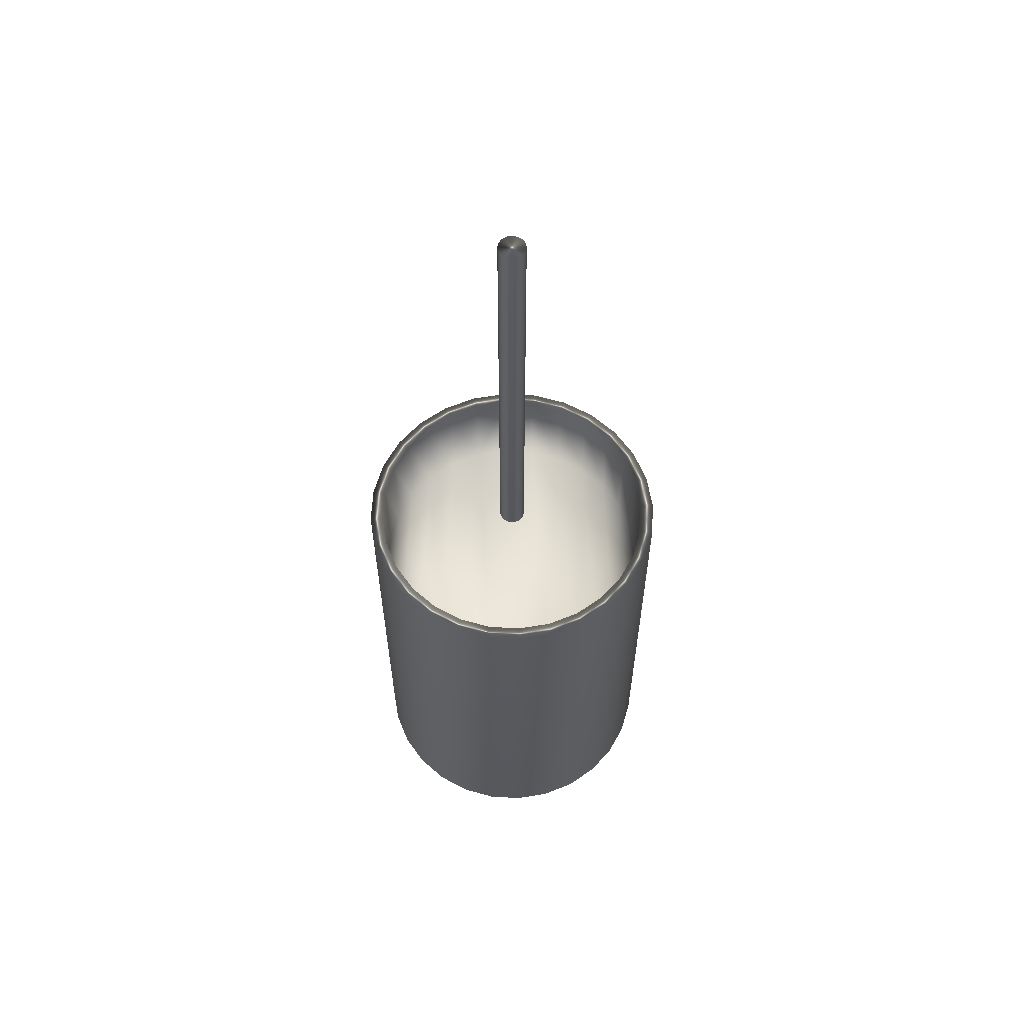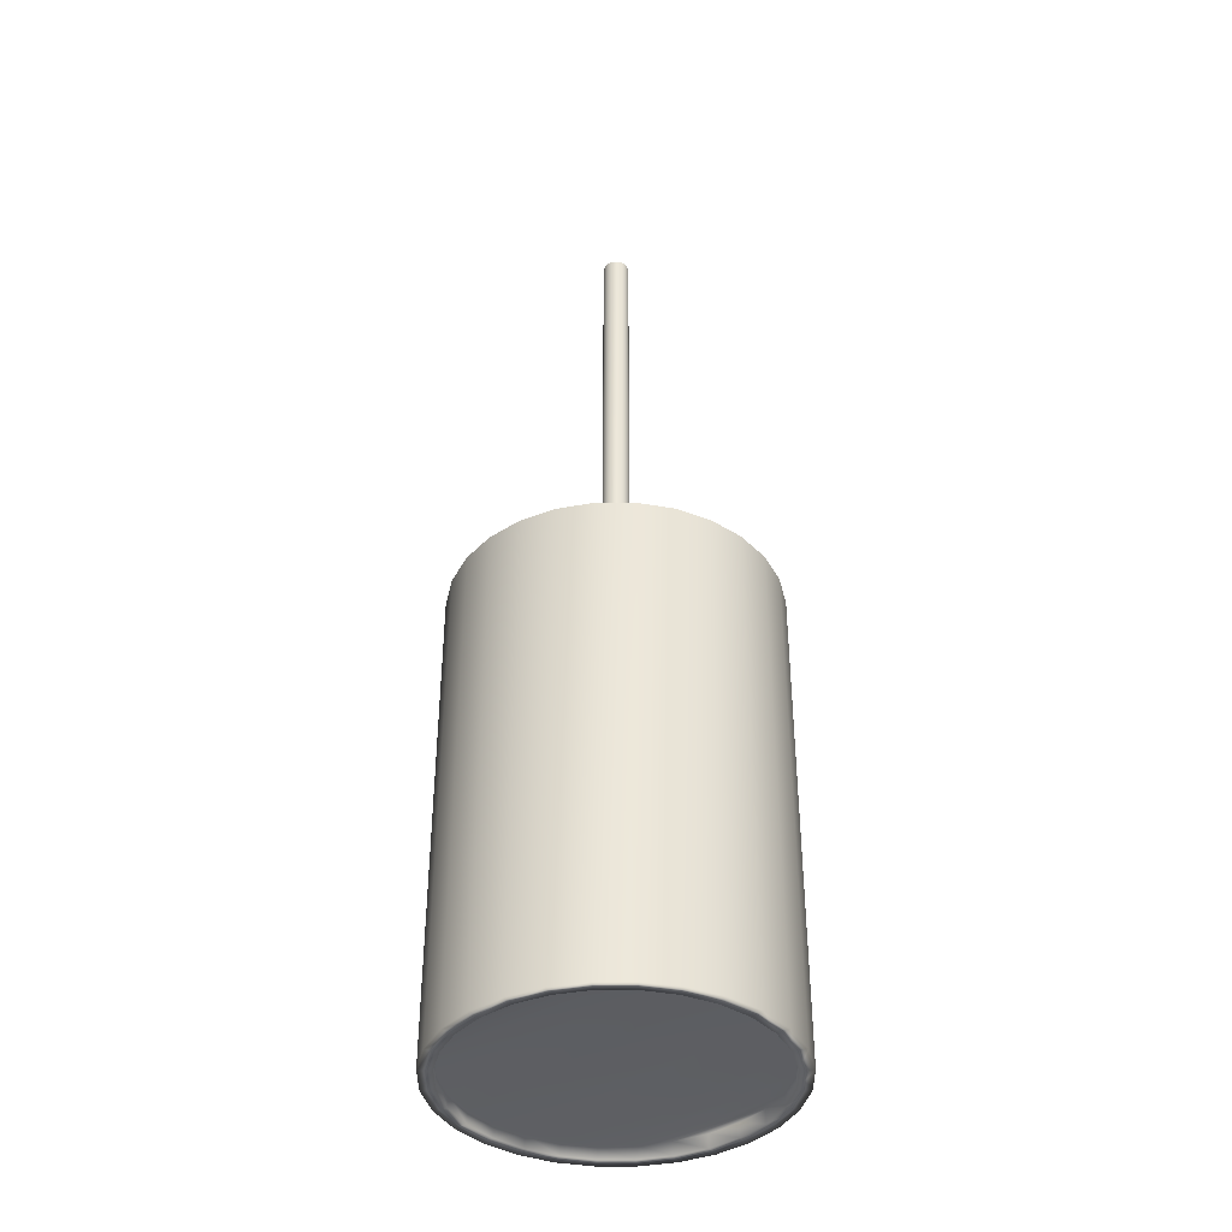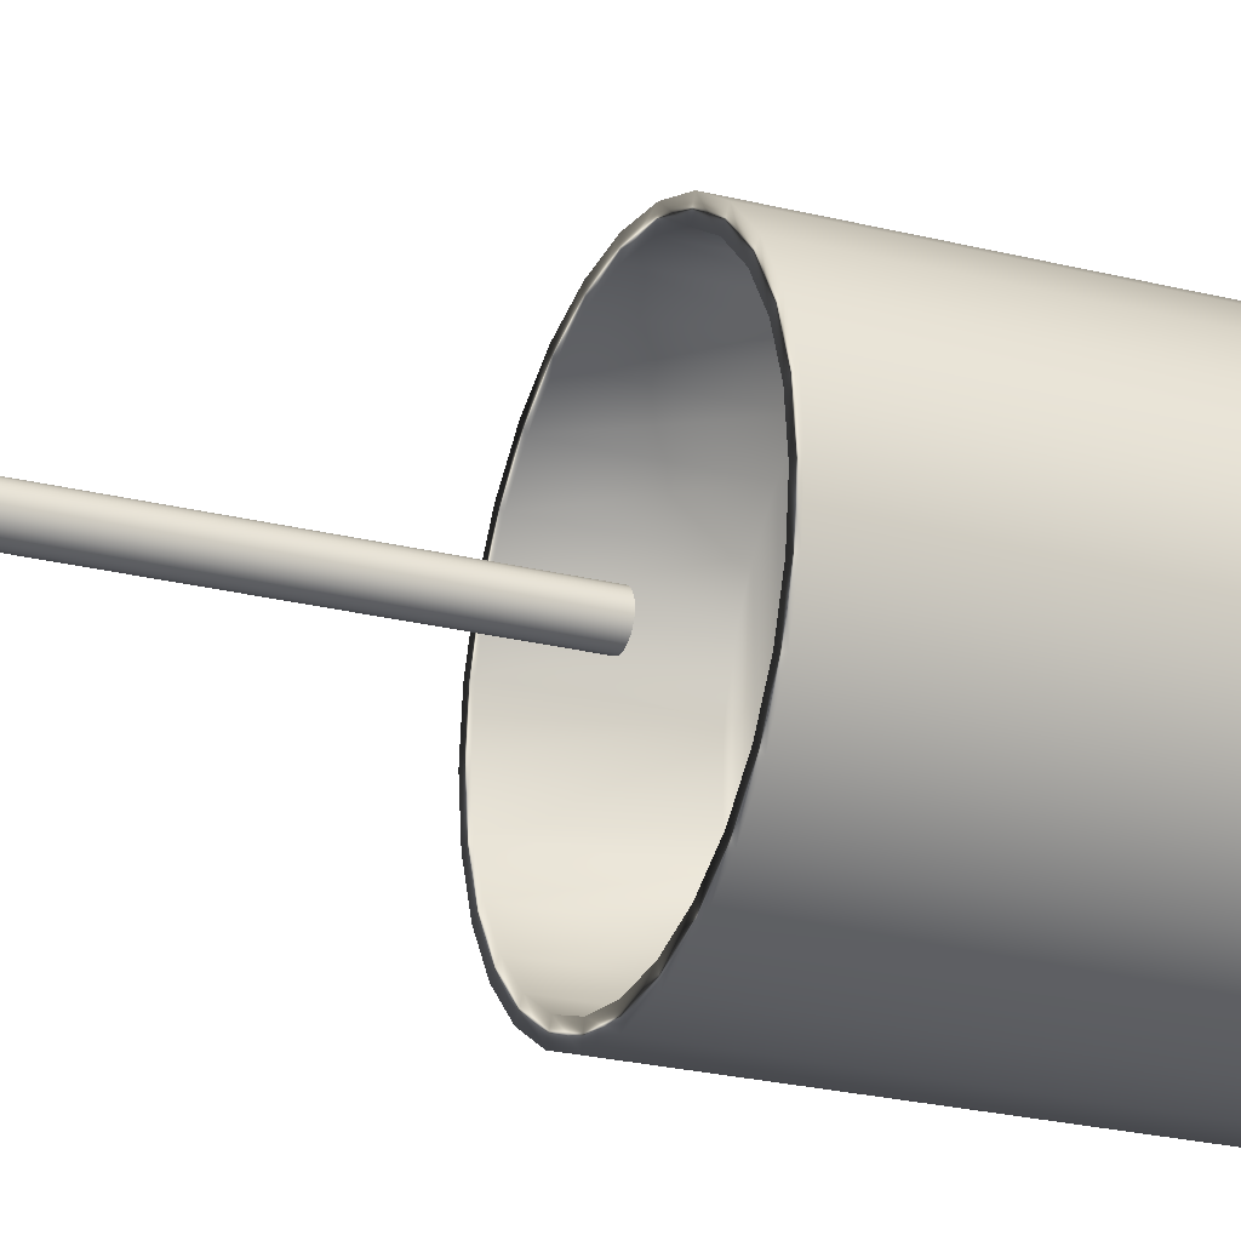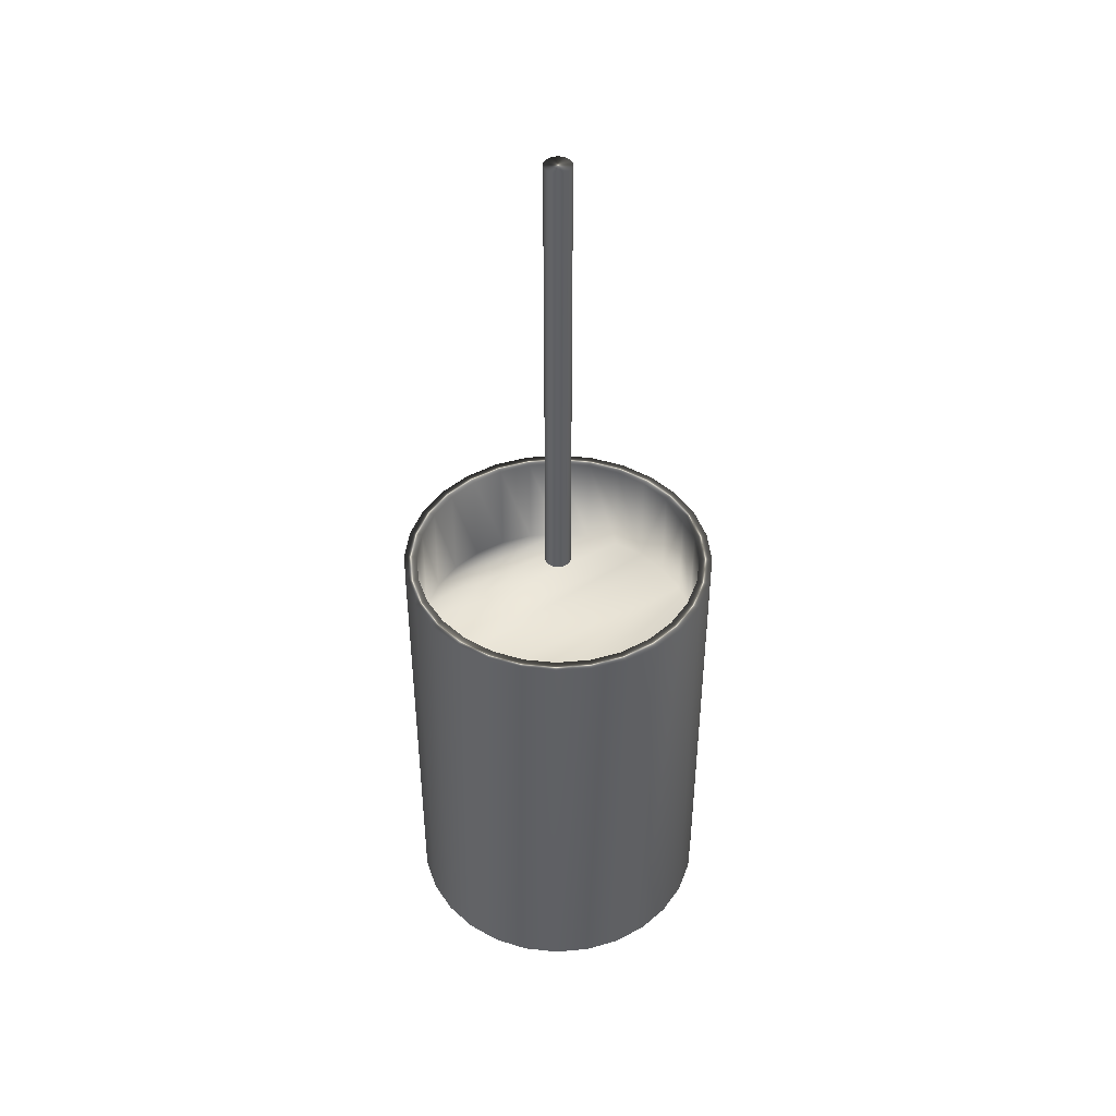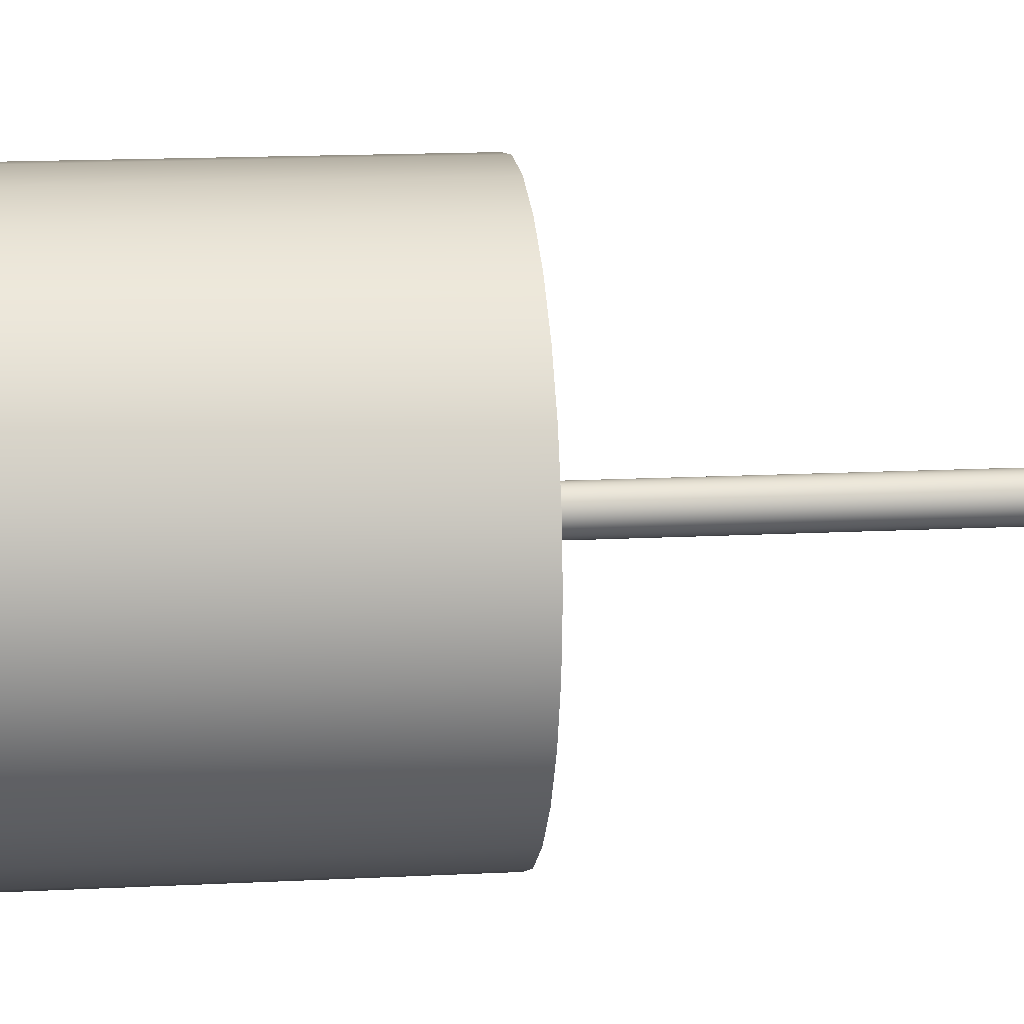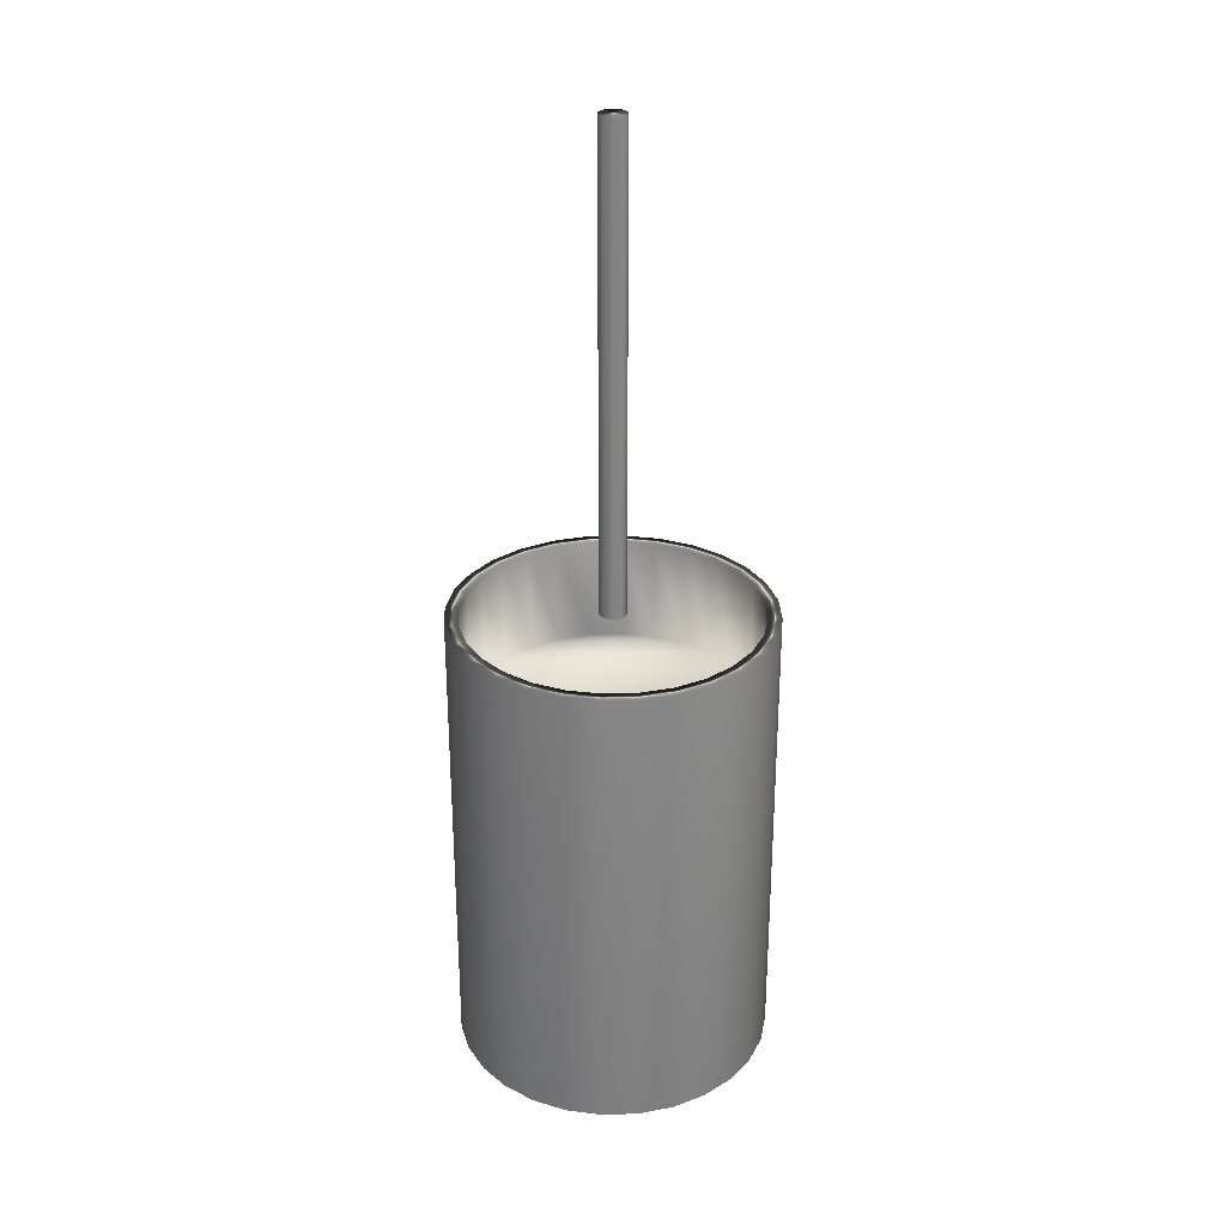
<metadata>
{"format":"obj","ext":"obj","renderer":"f3d","projection":"perspective","resolution":1024,"background":"white","views":[{"elev":60.2,"azim":-3.2,"up":"+Y"},{"elev":-39.1,"azim":-44.8,"up":"+Y"},{"elev":-23.4,"azim":-113.3,"up":"+Z"},{"elev":44.7,"azim":-127.9,"up":"+Y"},{"elev":12.8,"azim":82.5,"up":"+Z"},{"elev":29.3,"azim":80.9,"up":"+Y"}]}
</metadata>
<code>
v -61.76 17.46 -111.6
v -61.76 17.46 -112
v -61.82 17.46 -111.6
v -61.82 17.46 -112
v -61.87 17.46 -111.6
v -61.87 17.46 -112
v -61.91 17.46 -111.6
v -61.91 17.46 -112
v -61.96 17.46 -111.6
v -61.96 17.46 -112
v -61.99 17.46 -111.6
v -61.99 17.46 -111.9
v -62.02 17.46 -111.7
v -62.02 17.46 -111.9
v -62.04 17.46 -111.7
v -62.04 17.46 -111.8
v -62.04 17.46 -111.8
v -61.72 17.46 -112
v -61.72 17.46 -111.6
v -61.67 17.46 -112
v -61.67 17.46 -111.6
v -61.64 17.46 -111.9
v -61.64 17.46 -111.6
v -61.61 17.46 -111.9
v -61.61 17.46 -111.7
v -61.59 17.46 -111.8
v -61.59 17.46 -111.7
v -61.59 17.46 -111.8
v -61.87 16.9 -111.6
v -61.87 16.9 -112
v -61.82 16.9 -111.6
v -61.82 16.9 -112
v -61.76 16.9 -111.6
v -61.76 16.9 -112
v -61.72 16.9 -111.6
v -61.72 16.9 -112
v -61.67 16.9 -111.6
v -61.67 16.9 -112
v -61.64 16.9 -111.6
v -61.64 16.9 -111.9
v -61.61 16.9 -111.7
v -61.61 16.9 -111.9
v -61.59 16.9 -111.7
v -61.59 16.9 -111.8
v -61.59 16.9 -111.8
v -61.91 16.9 -112
v -61.91 16.9 -111.6
v -61.96 16.9 -112
v -61.96 16.9 -111.6
v -61.99 16.9 -111.9
v -61.99 16.9 -111.6
v -62.02 16.9 -111.9
v -62.02 16.9 -111.7
v -62.04 16.9 -111.8
v -62.04 16.9 -111.7
v -62.04 16.9 -111.8
v -61.82 16.88 -112
v -61.87 16.88 -112
v -61.91 16.88 -112
v -61.96 16.88 -112
v -61.99 16.88 -111.9
v -62.02 16.88 -111.9
v -62.04 16.88 -111.8
v -62.04 16.88 -111.8
v -62.04 16.88 -111.7
v -62.02 16.88 -111.7
v -61.99 16.88 -111.6
v -61.96 16.88 -111.6
v -61.91 16.88 -111.6
v -61.87 16.88 -111.6
v -61.82 16.88 -111.6
v -61.82 17.62 -111.6
v -61.87 17.62 -111.6
v -61.91 17.62 -111.6
v -61.96 17.62 -111.6
v -61.99 17.62 -111.6
v -62.02 17.62 -111.7
v -62.04 17.62 -111.7
v -62.04 17.62 -111.8
v -62.04 17.62 -111.8
v -62.02 17.62 -111.9
v -61.99 17.62 -111.9
v -61.96 17.62 -112
v -61.91 17.62 -112
v -61.87 17.62 -112
v -61.82 17.62 -112
v -61.76 16.88 -111.6
v -61.72 16.88 -111.6
v -61.67 16.88 -111.6
v -61.64 16.88 -111.6
v -61.61 16.88 -111.7
v -61.59 16.88 -111.7
v -61.59 16.88 -111.8
v -61.59 16.88 -111.8
v -61.61 16.88 -111.9
v -61.64 16.88 -111.9
v -61.67 16.88 -112
v -61.72 16.88 -112
v -61.76 16.88 -112
v -61.82 17.62 -111.5
v -61.82 16.88 -111.5
v -61.76 17.62 -111.5
v -61.76 16.88 -111.5
v -61.71 17.62 -111.6
v -61.71 16.88 -111.6
v -61.66 17.62 -111.6
v -61.66 16.88 -111.6
v -61.62 17.62 -111.6
v -61.62 16.88 -111.6
v -61.59 17.62 -111.7
v -61.59 16.88 -111.7
v -61.57 17.62 -111.7
v -61.57 16.88 -111.7
v -61.57 17.62 -111.8
v -61.57 16.88 -111.8
v -61.57 17.62 -111.8
v -61.57 16.88 -111.8
v -61.59 17.62 -111.9
v -61.59 16.88 -111.9
v -61.62 17.62 -111.9
v -61.62 16.88 -111.9
v -61.66 17.62 -112
v -61.66 16.88 -112
v -61.71 17.62 -112
v -61.71 16.88 -112
v -61.76 17.62 -112
v -61.76 16.88 -112
v -61.82 17.62 -112
v -61.82 16.88 -112
v -61.76 17.62 -112
v -61.72 17.62 -112
v -61.67 17.62 -112
v -61.64 17.62 -111.9
v -61.61 17.62 -111.9
v -61.59 17.62 -111.8
v -61.59 17.62 -111.8
v -61.59 17.62 -111.7
v -61.61 17.62 -111.7
v -61.64 17.62 -111.6
v -61.67 17.62 -111.6
v -61.72 17.62 -111.6
v -61.76 17.62 -111.6
v -61.87 16.88 -111.5
v -61.92 16.88 -111.6
v -61.97 16.88 -111.6
v -62.01 16.88 -111.6
v -62.04 16.88 -111.7
v -62.06 16.88 -111.7
v -62.07 16.88 -111.8
v -62.06 16.88 -111.8
v -62.04 16.88 -111.9
v -62.01 16.88 -111.9
v -61.97 16.88 -112
v -61.92 16.88 -112
v -61.87 16.88 -112
v -61.87 17.62 -111.5
v -61.87 17.62 -112
v -61.92 17.62 -112
v -61.97 17.62 -112
v -62.01 17.62 -111.9
v -62.04 17.62 -111.9
v -62.06 17.62 -111.8
v -62.07 17.62 -111.8
v -62.06 17.62 -111.7
v -62.04 17.62 -111.7
v -62.01 17.62 -111.6
v -61.97 17.62 -111.6
v -61.92 17.62 -111.6
v -61.81 18.38 -111.8
v -61.81 18.38 -111.8
v -61.82 18.38 -111.8
v -61.82 18.38 -111.8
v -61.82 18.38 -111.8
v -61.82 18.38 -111.8
v -61.83 18.38 -111.8
v -61.83 18.38 -111.8
v -61.83 18.38 -111.8
v -61.83 18.38 -111.8
v -61.83 18.38 -111.8
v -61.83 18.38 -111.8
v -61.84 18.38 -111.8
v -61.84 18.38 -111.8
v -61.84 18.38 -111.8
v -61.81 18.38 -111.8
v -61.81 18.38 -111.8
v -61.8 18.38 -111.8
v -61.8 18.38 -111.8
v -61.8 18.38 -111.8
v -61.8 18.38 -111.8
v -61.8 18.38 -111.8
v -61.8 18.38 -111.8
v -61.79 18.38 -111.8
v -61.82 17.62 -111.8
v -61.81 17.62 -111.8
v -61.81 17.62 -111.8
v -61.8 17.62 -111.8
v -61.8 17.62 -111.8
v -61.8 17.62 -111.8
v -61.79 17.62 -111.8
v -61.8 17.62 -111.8
v -61.8 17.62 -111.8
v -61.8 17.62 -111.8
v -61.81 17.62 -111.8
v -61.81 17.62 -111.8
v -61.82 17.62 -111.8
v -61.82 17.62 -111.8
v -61.82 17.62 -111.8
v -61.83 17.62 -111.8
v -61.83 17.62 -111.8
v -61.83 17.62 -111.8
v -61.83 17.62 -111.8
v -61.83 17.62 -111.8
v -61.83 17.62 -111.8
v -61.84 17.62 -111.8
v -61.84 17.62 -111.8
v -61.84 17.62 -111.8
f 1 2 3
f 3 2 4
f 3 4 5
f 5 4 6
f 5 6 7
f 7 6 8
f 7 8 9
f 9 8 10
f 9 10 11
f 11 10 12
f 11 12 13
f 13 12 14
f 13 14 15
f 15 14 16
f 15 16 17
f 2 1 18
f 18 1 19
f 18 19 20
f 20 19 21
f 20 21 22
f 22 21 23
f 22 23 24
f 24 23 25
f 24 25 26
f 26 25 27
f 26 27 28
f 29 30 31
f 31 30 32
f 31 32 33
f 33 32 34
f 33 34 35
f 35 34 36
f 35 36 37
f 37 36 38
f 37 38 39
f 39 38 40
f 39 40 41
f 41 40 42
f 41 42 43
f 43 42 44
f 43 44 45
f 30 29 46
f 46 29 47
f 46 47 48
f 48 47 49
f 48 49 50
f 50 49 51
f 50 51 52
f 52 51 53
f 52 53 54
f 54 53 55
f 54 55 56
f 57 32 58
f 58 32 30
f 58 30 46
f 58 46 59
f 59 46 48
f 59 48 60
f 60 48 50
f 60 50 61
f 61 50 52
f 61 52 62
f 62 52 54
f 62 54 63
f 63 54 56
f 63 56 64
f 64 56 55
f 64 55 65
f 65 55 53
f 65 53 66
f 66 53 51
f 66 51 67
f 67 51 49
f 67 49 68
f 68 49 47
f 68 47 69
f 69 47 29
f 69 29 70
f 70 29 71
f 71 29 31
f 72 3 73
f 73 3 5
f 73 5 7
f 73 7 74
f 74 7 9
f 74 9 75
f 75 9 11
f 75 11 76
f 76 11 13
f 76 13 77
f 77 13 15
f 77 15 78
f 78 15 17
f 78 17 79
f 79 17 16
f 79 16 80
f 80 16 14
f 80 14 81
f 81 14 12
f 81 12 82
f 82 12 10
f 82 10 83
f 83 10 8
f 83 8 84
f 84 8 6
f 84 6 85
f 85 6 86
f 86 6 4
f 71 31 87
f 87 31 33
f 87 33 35
f 87 35 88
f 88 35 37
f 88 37 89
f 89 37 39
f 89 39 90
f 90 39 41
f 90 41 91
f 91 41 43
f 91 43 92
f 92 43 45
f 92 45 93
f 93 45 44
f 93 44 94
f 94 44 42
f 94 42 95
f 95 42 40
f 95 40 96
f 96 40 38
f 96 38 97
f 97 38 36
f 97 36 98
f 98 36 34
f 98 34 99
f 99 34 57
f 57 34 32
f 100 101 102
f 102 101 103
f 102 103 104
f 104 103 105
f 104 105 106
f 106 105 107
f 106 107 108
f 108 107 109
f 108 109 110
f 110 109 111
f 110 111 112
f 112 111 113
f 112 113 114
f 114 113 115
f 114 115 116
f 116 115 117
f 116 117 118
f 118 117 119
f 118 119 120
f 120 119 121
f 120 121 122
f 122 121 123
f 122 123 124
f 124 123 125
f 124 125 126
f 126 125 127
f 126 127 128
f 128 127 129
f 86 4 130
f 130 4 2
f 130 2 18
f 130 18 131
f 131 18 20
f 131 20 132
f 132 20 22
f 132 22 133
f 133 22 24
f 133 24 134
f 134 24 26
f 134 26 135
f 135 26 28
f 135 28 136
f 136 28 27
f 136 27 137
f 137 27 25
f 137 25 138
f 138 25 23
f 138 23 139
f 139 23 21
f 139 21 140
f 140 21 19
f 140 19 141
f 141 19 1
f 141 1 142
f 142 1 72
f 72 1 3
f 143 70 101
f 101 70 71
f 101 71 87
f 70 143 69
f 69 143 144
f 69 144 68
f 68 144 145
f 68 145 67
f 67 145 146
f 67 146 66
f 66 146 147
f 66 147 65
f 65 147 148
f 65 148 64
f 64 148 149
f 64 149 150
f 64 150 63
f 63 150 151
f 63 151 62
f 62 151 152
f 62 152 61
f 61 152 153
f 61 153 60
f 60 153 154
f 60 154 59
f 59 154 155
f 59 155 58
f 58 155 57
f 57 155 129
f 57 129 99
f 99 129 127
f 99 127 98
f 98 127 125
f 98 125 97
f 97 125 123
f 97 123 96
f 96 123 121
f 96 121 95
f 95 121 119
f 95 119 94
f 94 119 117
f 94 117 93
f 93 117 115
f 93 115 113
f 93 113 92
f 92 113 111
f 92 111 91
f 91 111 109
f 91 109 90
f 90 109 107
f 90 107 89
f 89 107 105
f 89 105 88
f 88 105 103
f 88 103 87
f 87 103 101
f 102 142 100
f 100 142 72
f 100 72 156
f 156 72 73
f 156 73 74
f 142 102 141
f 141 102 104
f 141 104 140
f 140 104 106
f 140 106 139
f 139 106 108
f 139 108 138
f 138 108 110
f 138 110 137
f 137 110 112
f 137 112 136
f 136 112 114
f 136 114 116
f 136 116 135
f 135 116 118
f 135 118 134
f 134 118 120
f 134 120 133
f 133 120 122
f 133 122 132
f 132 122 124
f 132 124 131
f 131 124 126
f 131 126 130
f 130 126 128
f 130 128 86
f 86 128 85
f 85 128 157
f 85 157 84
f 84 157 158
f 84 158 83
f 83 158 159
f 83 159 82
f 82 159 160
f 82 160 81
f 81 160 161
f 81 161 80
f 80 161 162
f 80 162 79
f 79 162 163
f 79 163 164
f 79 164 78
f 78 164 165
f 78 165 77
f 77 165 166
f 77 166 76
f 76 166 167
f 76 167 75
f 75 167 168
f 75 168 74
f 74 168 156
f 128 129 157
f 157 129 155
f 157 155 158
f 158 155 154
f 158 154 159
f 159 154 153
f 159 153 160
f 160 153 152
f 160 152 161
f 161 152 151
f 161 151 162
f 162 151 150
f 162 150 163
f 163 150 149
f 163 149 164
f 164 149 148
f 164 148 165
f 165 148 147
f 165 147 166
f 166 147 146
f 166 146 167
f 167 146 145
f 167 145 168
f 168 145 144
f 168 144 156
f 156 144 143
f 156 143 100
f 100 143 101
f 169 170 171
f 171 170 172
f 171 172 173
f 173 172 174
f 173 174 175
f 175 174 176
f 175 176 177
f 177 176 178
f 177 178 179
f 179 178 180
f 179 180 181
f 181 180 182
f 181 182 183
f 170 169 184
f 184 169 185
f 184 185 186
f 186 185 187
f 186 187 188
f 188 187 189
f 188 189 190
f 190 189 191
f 190 191 192
f 171 193 169
f 169 193 194
f 169 194 185
f 185 194 195
f 185 195 187
f 187 195 196
f 187 196 189
f 189 196 197
f 189 197 191
f 191 197 198
f 191 198 192
f 192 198 199
f 192 199 190
f 190 199 200
f 190 200 188
f 188 200 201
f 188 201 186
f 186 201 202
f 186 202 184
f 184 202 203
f 184 203 170
f 170 203 204
f 170 204 172
f 172 204 205
f 206 207 193
f 193 207 205
f 193 205 194
f 194 205 204
f 194 204 195
f 195 204 203
f 195 203 196
f 196 203 202
f 196 202 197
f 197 202 201
f 197 201 198
f 198 201 200
f 198 200 199
f 207 206 208
f 208 206 209
f 208 209 210
f 210 209 211
f 210 211 212
f 212 211 213
f 212 213 214
f 214 213 215
f 214 215 216
f 172 205 174
f 174 205 207
f 174 207 176
f 176 207 208
f 176 208 178
f 178 208 210
f 178 210 180
f 180 210 212
f 180 212 182
f 182 212 214
f 182 214 183
f 183 214 216
f 183 216 181
f 181 216 215
f 181 215 179
f 179 215 213
f 179 213 177
f 177 213 211
f 177 211 175
f 175 211 209
f 175 209 173
f 173 209 206
f 173 206 171
f 171 206 193

</code>
